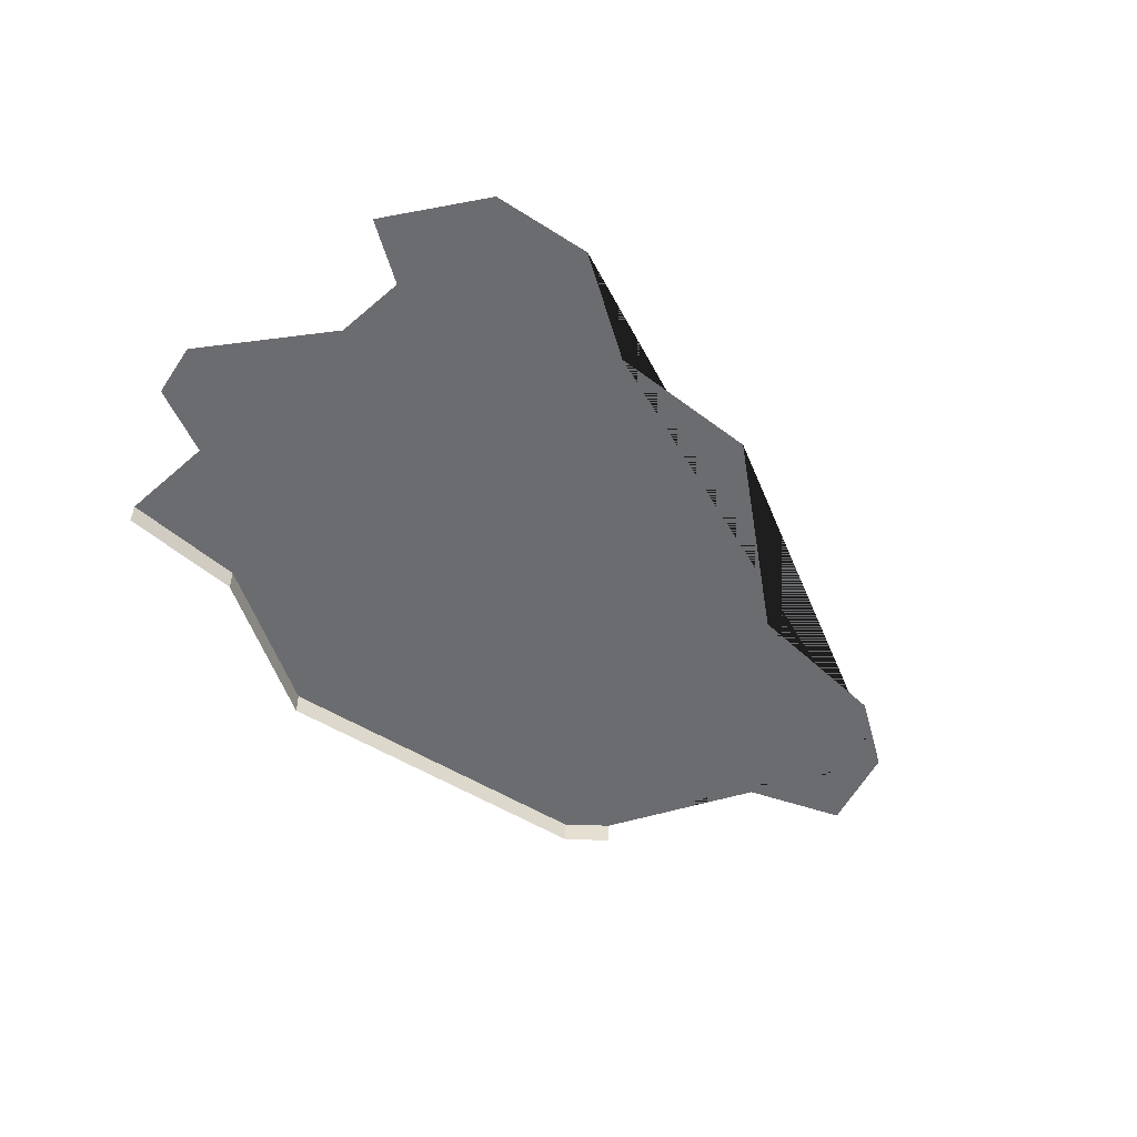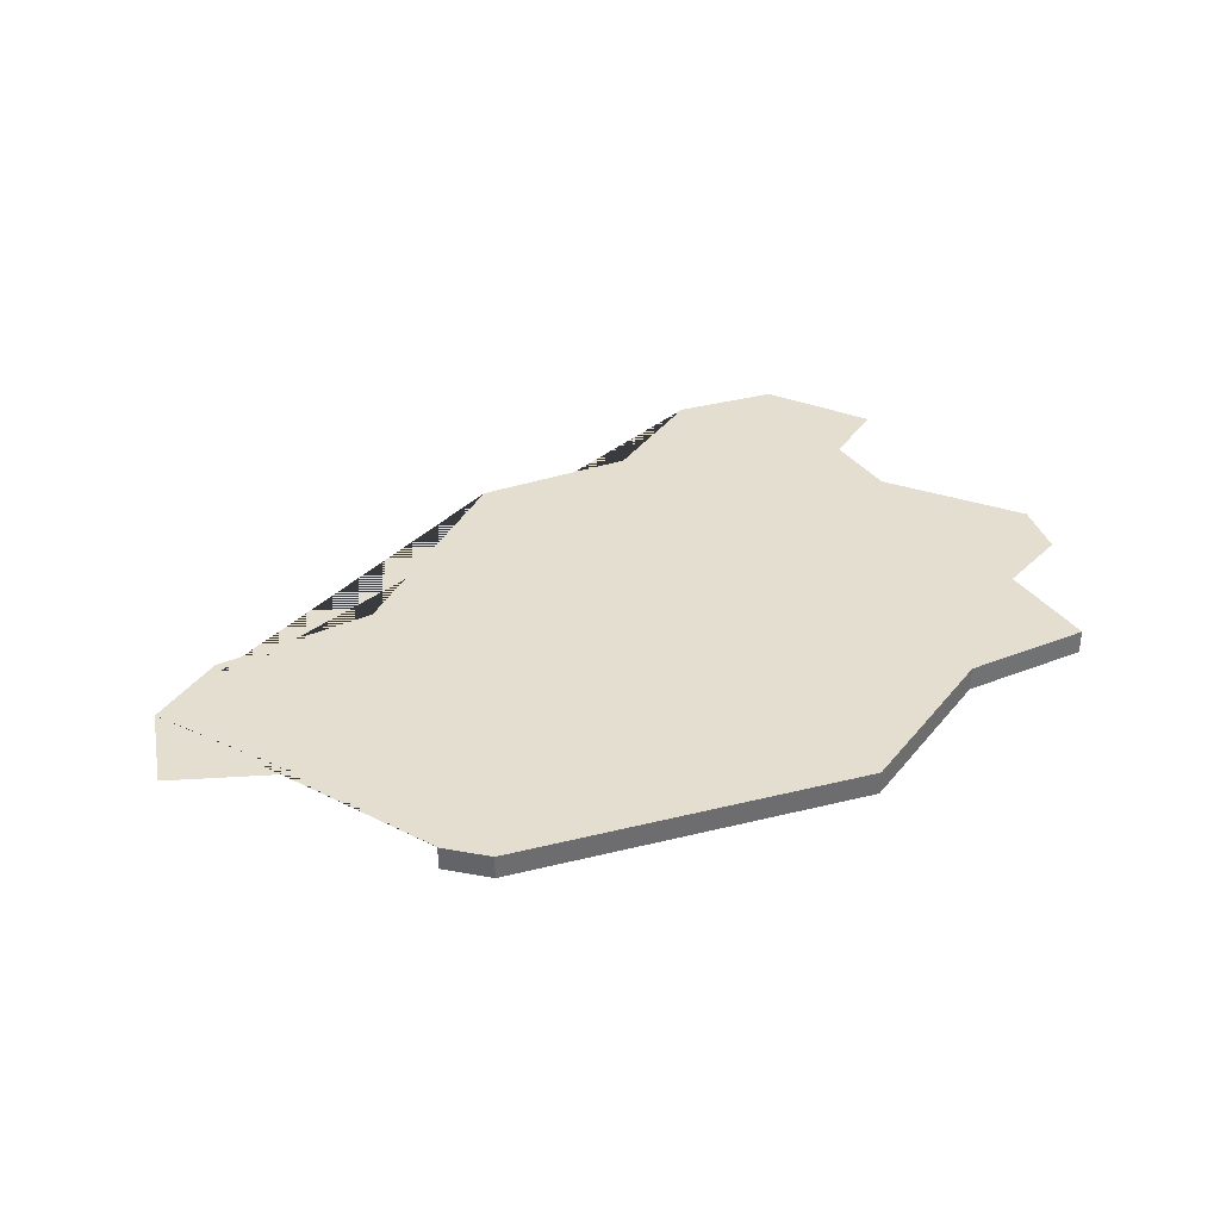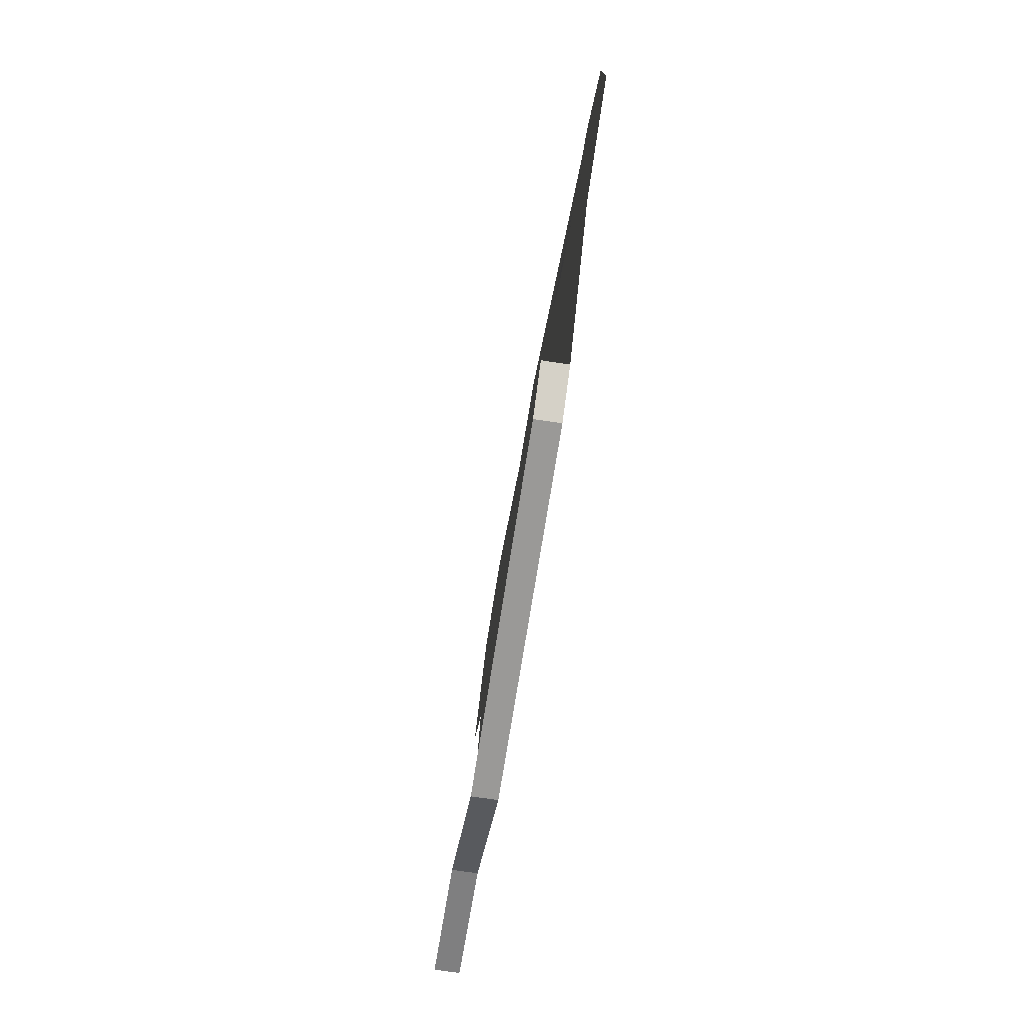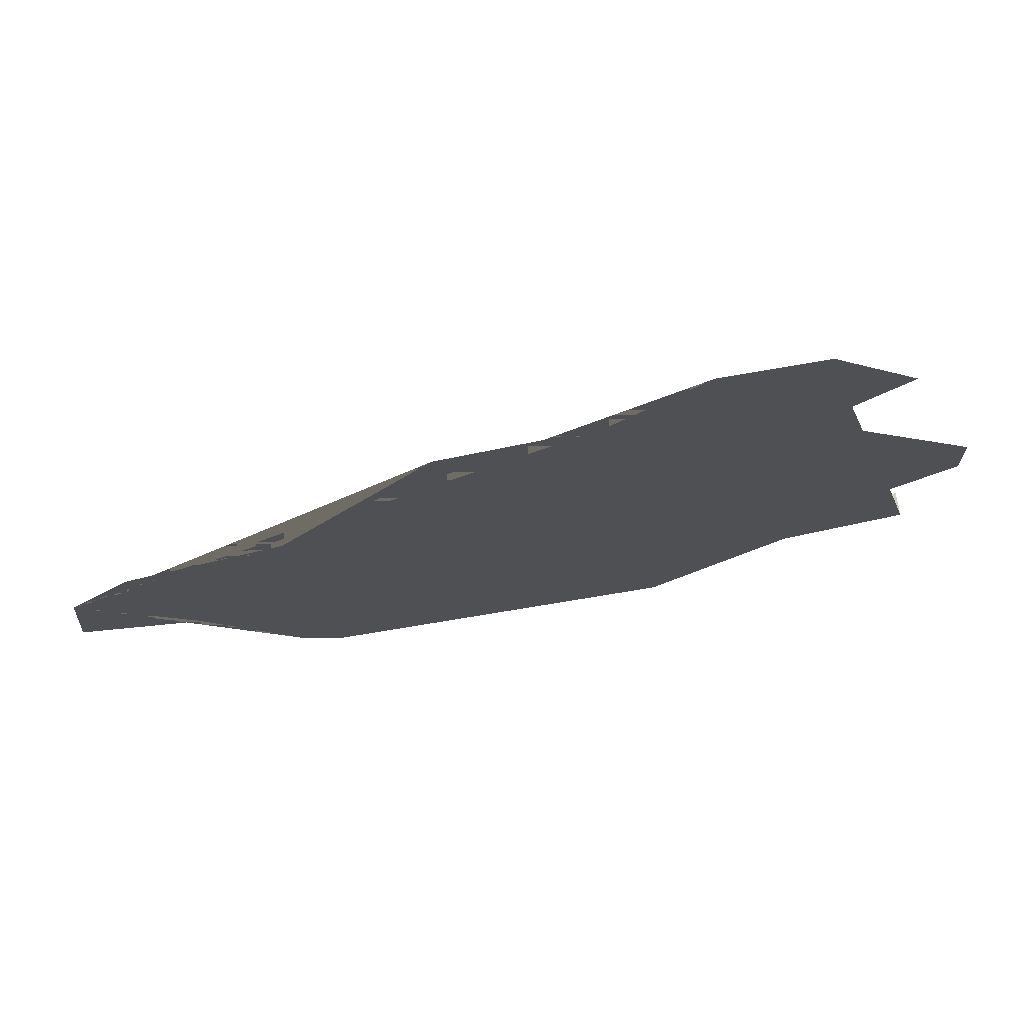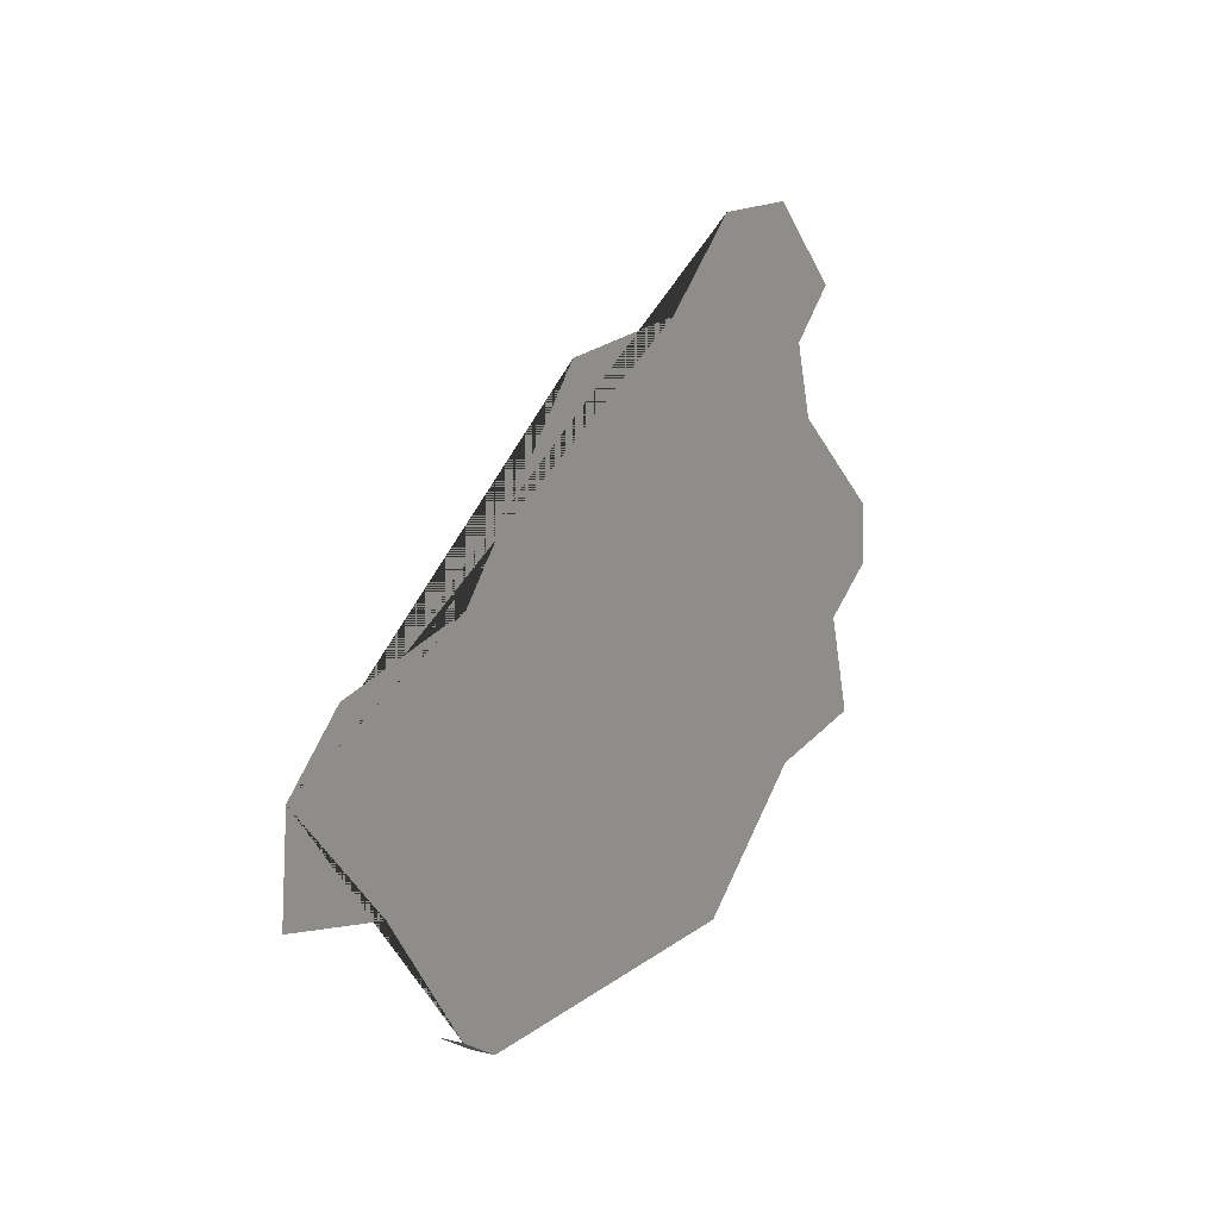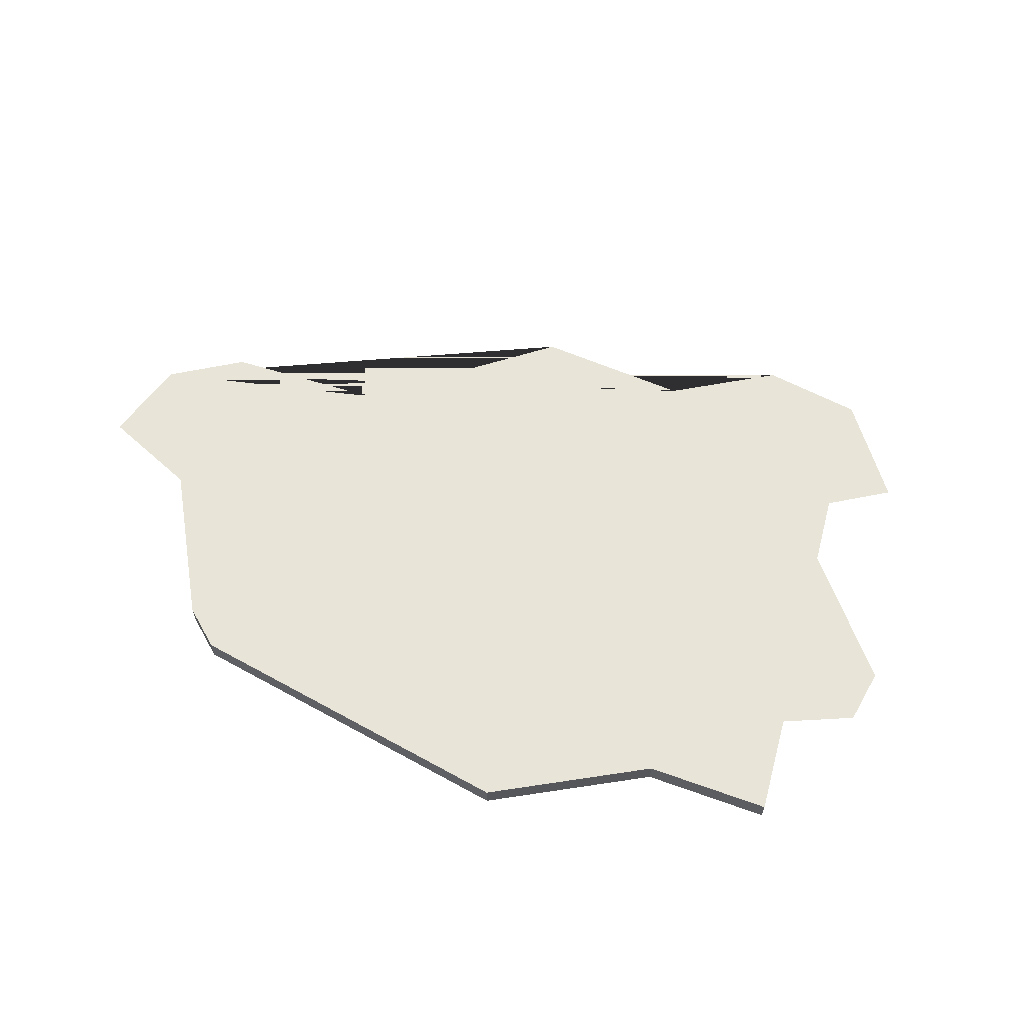
<metadata>
{"format":"obj","ext":"obj","renderer":"f3d","projection":"perspective","resolution":1024,"background":"white","views":[{"elev":-53.7,"azim":-31.3,"up":"+Y"},{"elev":36.5,"azim":164.1,"up":"+Y"},{"elev":-70.9,"azim":81.3,"up":"+Z"},{"elev":71.9,"azim":171.0,"up":"+Z"},{"elev":11.6,"azim":121.5,"up":"+Z"},{"elev":60.7,"azim":-148.6,"up":"+Y"}]}
</metadata>
<code>
o province_007
v 0.5111 0.001999 0.3544
v 0.5289 0.001999 0.3668
v 0.519 0.001999 0.3648
v 0.5076 0.001999 0.3524
v 0.4787 0.001999 0.3534
v 0.4676 0.001999 0.3628
v 0.4574 0.001999 0.3648
v 0.4597 0.001999 0.3728
v 0.4546 0.001999 0.3764
v 0.4547 0.001999 0.3811
v 0.4646 0.001999 0.3891
v 0.4663 0.001999 0.395
v 0.462 0.001999 0.399
v 0.4692 0.001999 0.4055
v 0.4776 0.001999 0.4051
v 0.485 0.001999 0.3984
v 0.4978 0.001999 0.3967
v 0.5103 0.001999 0.3823
v 0.5231 0.001999 0.3791
v 0.5283 0.001999 0.3743
v 0.5111 -1e-06 0.3544
v 0.5076 -1e-06 0.3524
v 0.4787 -1e-06 0.3534
v 0.4676 -1e-06 0.3628
v 0.4574 -1e-06 0.3648
f 20 2 3 1 4 5 6 7 8 9 10 11 12 13 14 15 16 17 18 19
f 4 1 21 22
f 5 4 22 23
f 6 5 23 24
f 7 6 24 25

</code>
